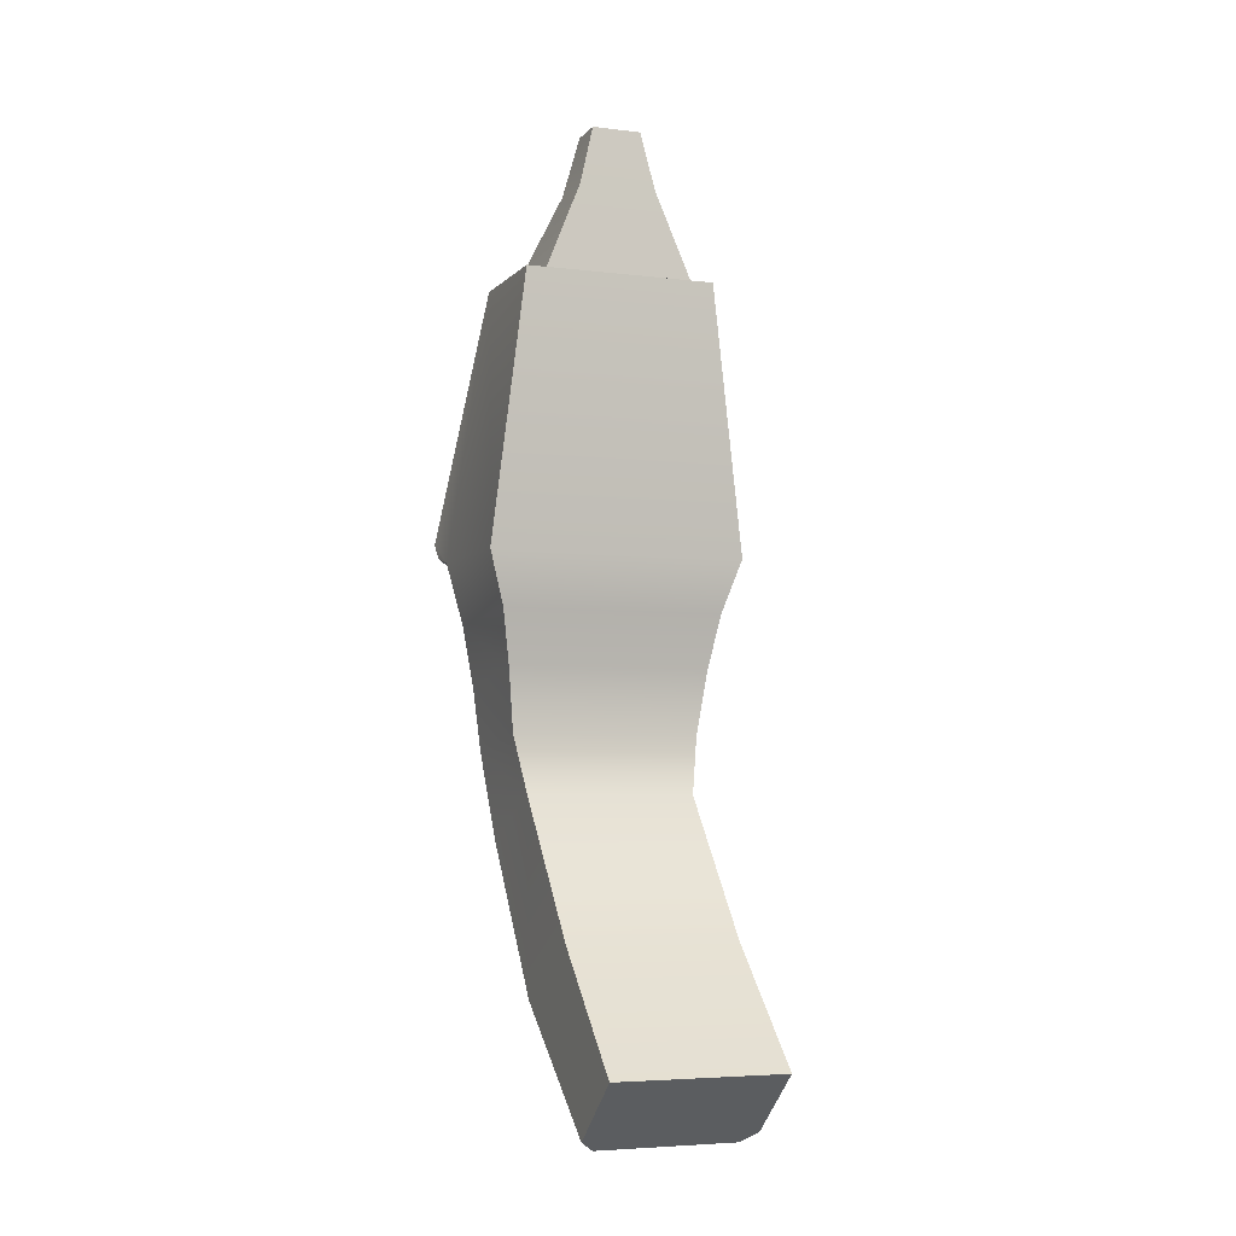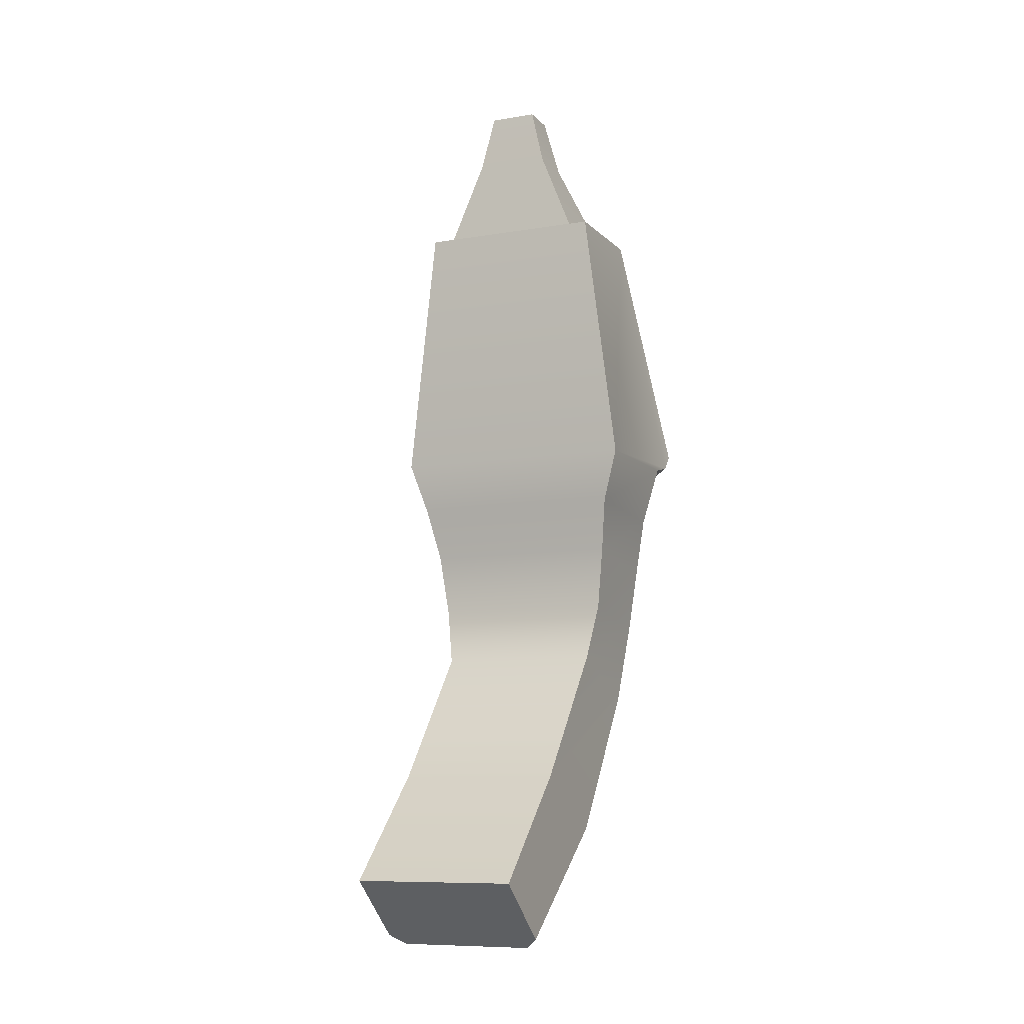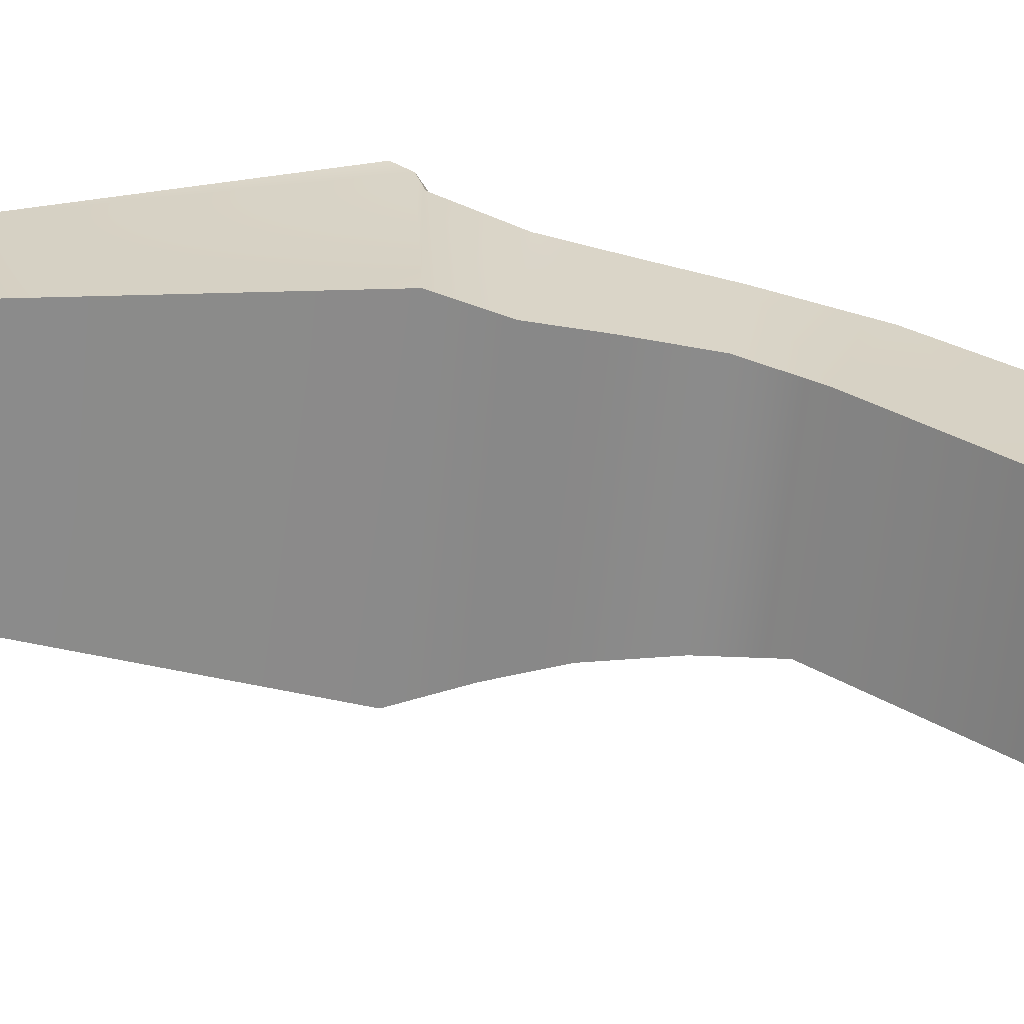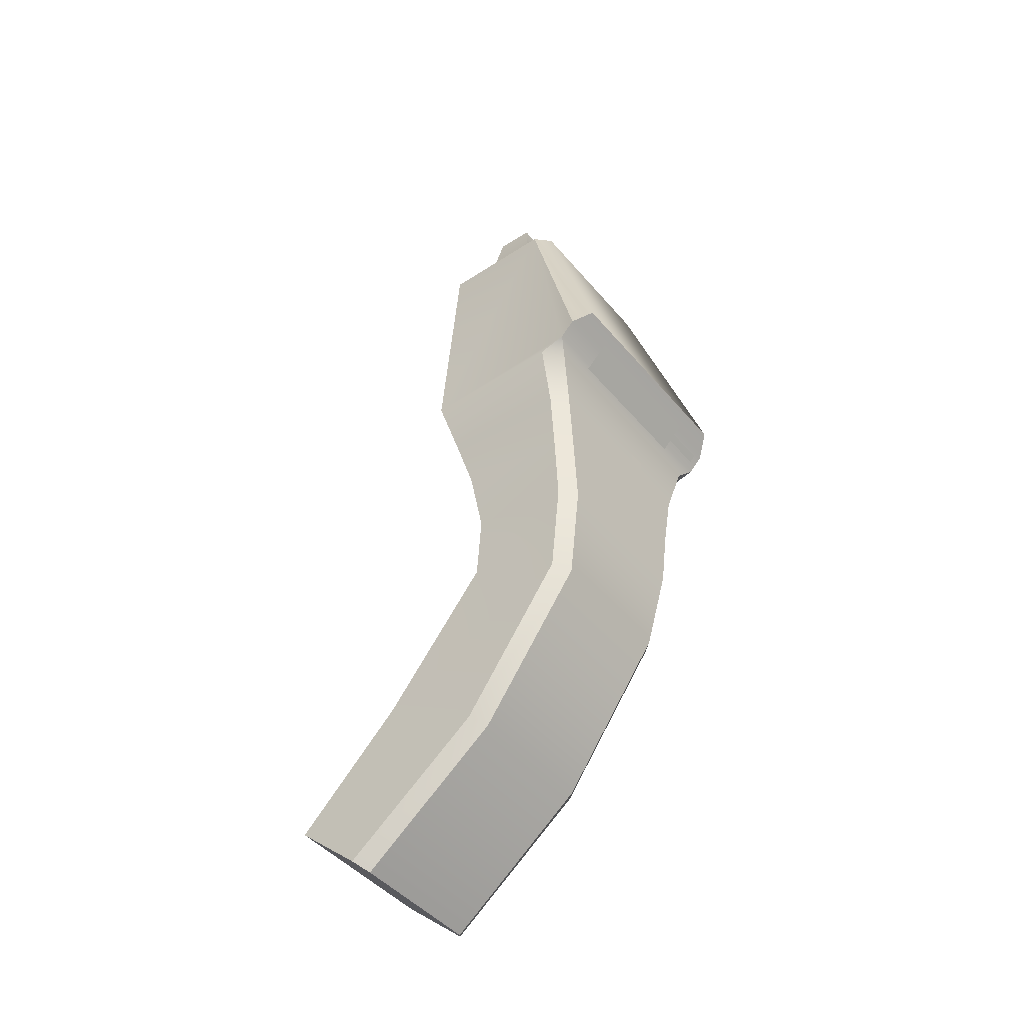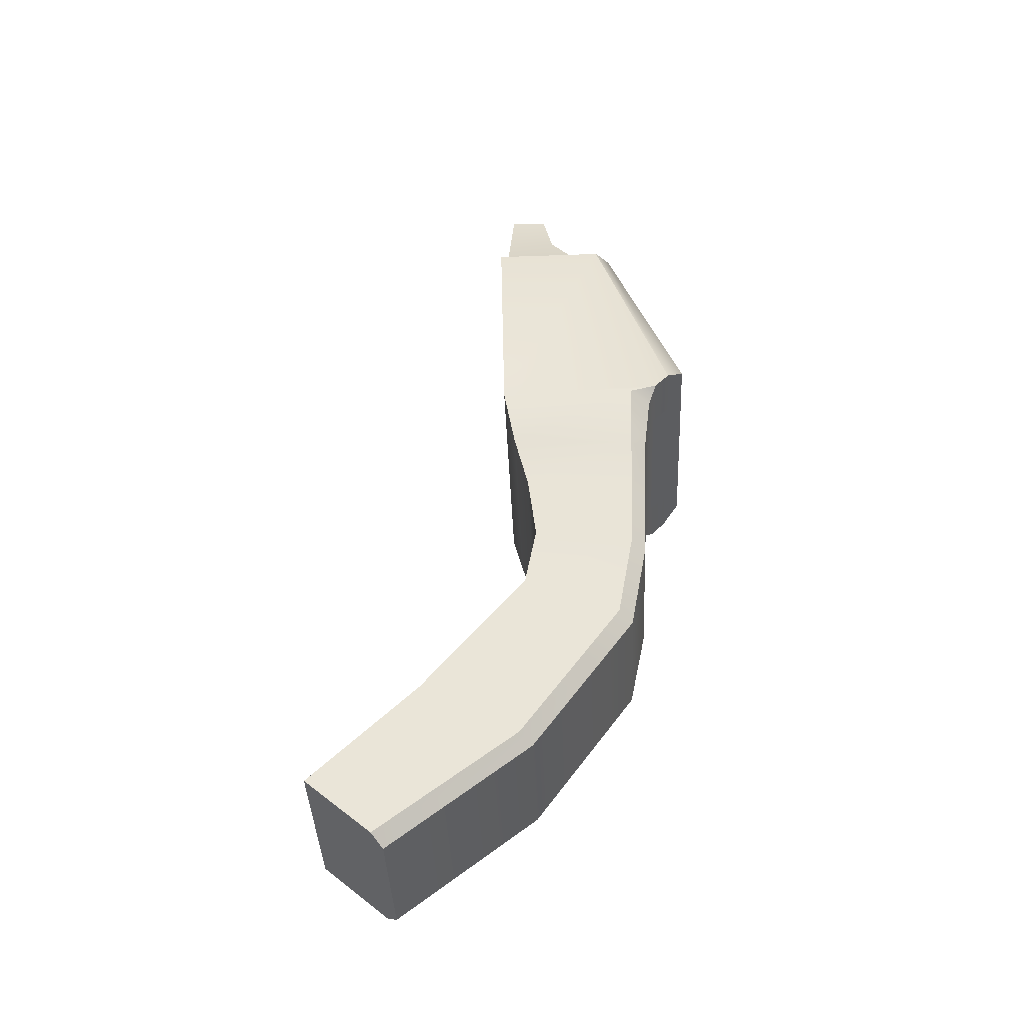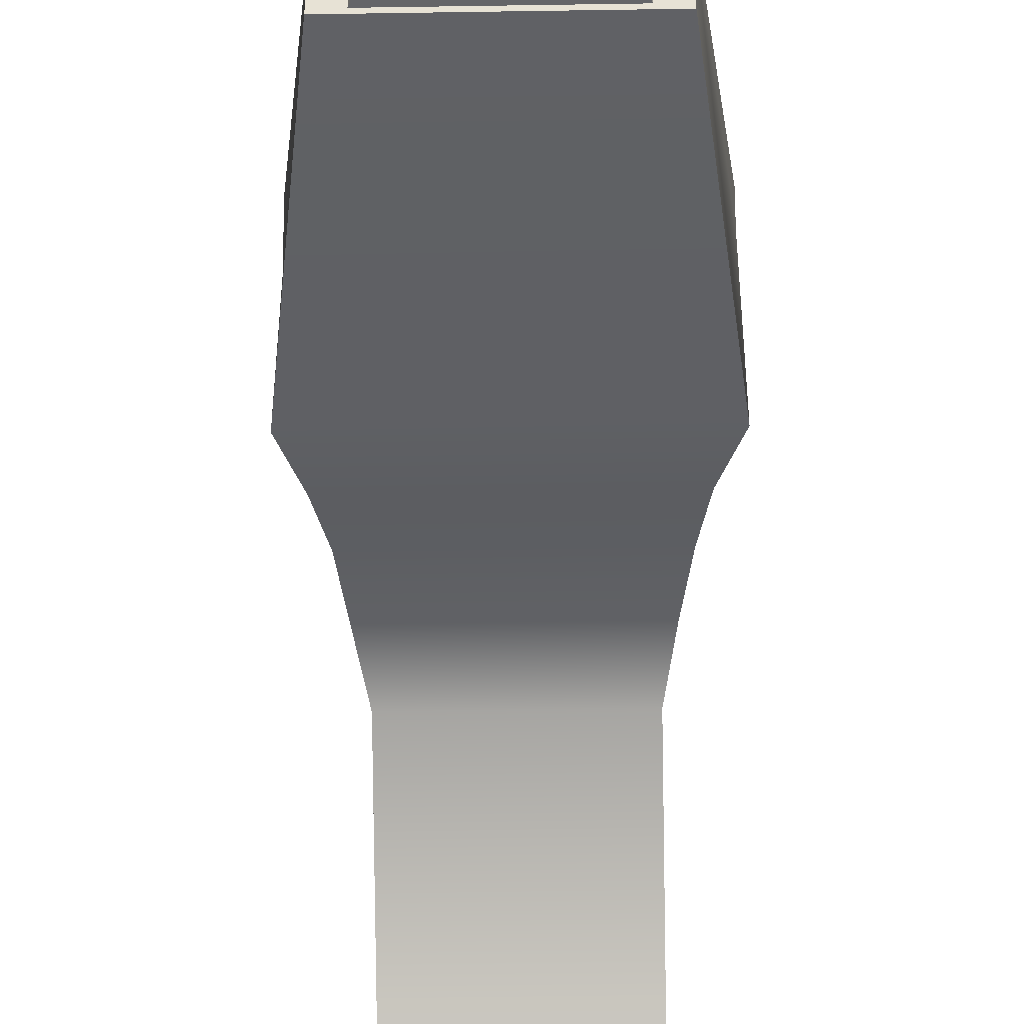
<metadata>
{"format":"obj","ext":"obj","renderer":"f3d","projection":"perspective","resolution":1024,"background":"white","views":[{"elev":-5.1,"azim":-21.2,"up":"+Z"},{"elev":-9.2,"azim":24.0,"up":"+Z"},{"elev":-63.8,"azim":84.1,"up":"+Y"},{"elev":-45.1,"azim":127.1,"up":"+Z"},{"elev":-40.8,"azim":92.5,"up":"+Z"},{"elev":-49.2,"azim":1.0,"up":"+Y"}]}
</metadata>
<code>
v  0.076 -0.0379 0.0276
v  0.0567 -0.0414 0.1868
v  0.076 0.0705 0.0411
v  0.0567 0.0272 0.1868
v  -0.0759 -0.0379 0.0276
v  -0.0566 -0.0414 0.1868
v  -0.0673 0.0806 0.0509
v  -0.048 0.0358 0.1868
v  0.076 0.0458 0.0281
v  -0.0759 0.0458 0.0281
v  0.0499 0.0317 -0.1332
v  0.0499 -0.0257 -0.1076
v  -0.0498 -0.0257 -0.1076
v  -0.0412 0.0396 -0.1367
v  0.0499 -0.0296 -0.2199
v  0.0499 -0.0889 -0.1865
v  -0.0497 -0.0889 -0.1865
v  -0.0412 -0.0222 -0.2241
v  0.0499 -0.1129 -0.2847
v  0.0499 -0.1528 -0.25
v  -0.0497 -0.1528 -0.25
v  -0.0412 -0.1064 -0.2903
v  0.0655 0.0443 -0.0085
v  0.0603 0.0429 -0.045
v  0.0467 0.0499 -0.0833
v  0.0655 -0.0315 -0.0038
v  0.0603 -0.0233 -0.0358
v  0.0553 -0.0185 -0.0738
v  -0.0661 -0.0315 -0.0043
v  -0.06 -0.0233 -0.0358
v  -0.0558 -0.0185 -0.0738
v  -0.0575 0.0529 -0.0094
v  -0.0514 0.0514 -0.0462
v  -0.0558 0.0414 -0.0821
v  0.0674 0.0806 0.0509
v  0.0481 0.0358 0.1868
v  -0.0759 0.0705 0.0411
v  -0.0566 0.0272 0.1868
v  0.0443 -0.0383 0.1868
v  0.043 0.0234 0.1868
v  -0.0429 0.0234 0.1868
v  -0.0442 -0.0383 0.1868
v  0.023 -0.0361 0.2386
v  0.0225 -0.0048 0.2386
v  -0.0224 -0.0048 0.2386
v  -0.0229 -0.0361 0.2386
v  0.0146 -0.0339 0.2729
v  0.0143 -0.011 0.2729
v  -0.0142 -0.011 0.2729
v  -0.0145 -0.0339 0.2729
v  0.0674 0.0573 0.0239
v  0.076 0.0619 0.0321
v  -0.0759 0.0619 0.0321
v  -0.0673 0.0573 0.0239
v  0.0413 0.0396 -0.1367
v  -0.0498 0.0317 -0.1332
v  0.0413 -0.0222 -0.2241
v  -0.0497 -0.0296 -0.2199
v  0.0413 -0.1064 -0.2903
v  -0.0497 -0.1129 -0.2847
v  0.057 0.0529 -0.009
v  0.0517 0.0514 -0.0462
v  0.0553 0.0414 -0.0821
v  -0.0661 0.0443 -0.009
v  -0.06 0.0429 -0.045
v  -0.0472 0.0499 -0.0833
g phaser
f 1 9 52
f 52 3 4
f 1 52 4
f 1 4 2
f 5 6 38
f 37 53 10
f 38 37 10
f 5 38 10
f 1 2 6
f 6 5 1
f 47 48 49
f 49 50 47
f 36 35 7
f 7 8 36
f 3 37 7
f 7 35 3
f 21 60 22
f 20 21 22
f 19 20 22
f 59 19 22
f 27 24 23
f 23 26 27
f 27 30 31
f 31 28 27
f 64 65 30
f 30 29 64
f 62 33 32
f 32 61 62
f 11 12 16
f 16 15 11
f 12 13 17
f 17 16 12
f 13 56 58
f 58 17 13
f 14 55 57
f 57 18 14
f 15 16 20
f 20 19 15
f 16 17 21
f 21 20 16
f 17 58 60
f 60 21 17
f 18 57 59
f 59 22 18
f 12 11 63
f 63 28 12
f 28 63 24
f 24 27 28
f 9 1 26
f 26 23 9
f 1 5 29
f 29 26 1
f 26 29 30
f 30 27 26
f 13 12 28
f 28 31 13
f 34 56 13
f 13 31 34
f 65 34 31
f 31 30 65
f 29 5 10
f 10 64 29
f 55 14 66
f 66 25 55
f 25 66 33
f 33 62 25
f 54 51 61
f 61 32 54
f 3 35 36
f 36 4 3
f 38 8 7
f 7 37 38
f 2 4 40
f 40 39 2
f 4 36 40
f 36 8 41
f 41 40 36
f 8 38 41
f 38 6 42
f 42 41 38
f 6 2 39
f 39 42 6
f 39 40 44
f 44 43 39
f 40 41 45
f 45 44 40
f 41 42 46
f 46 45 41
f 42 39 43
f 43 46 42
f 43 44 48
f 48 47 43
f 44 45 49
f 49 48 44
f 45 46 50
f 50 49 45
f 46 43 47
f 47 50 46
f 9 51 52
f 10 53 54
f 51 9 23
f 23 61 51
f 10 54 32
f 32 64 10
f 55 11 15
f 15 57 55
f 56 14 18
f 18 58 56
f 57 15 19
f 19 59 57
f 58 18 22
f 22 60 58
f 61 23 24
f 24 62 61
f 62 24 63
f 63 25 62
f 25 63 11
f 11 55 25
f 64 32 33
f 33 65 64
f 65 33 66
f 66 34 65
f 34 66 14
f 14 56 34
f 51 54 53
f 53 52 51
f 52 53 37
f 37 3 52
v  -0.018 0 0.0703
v  0.018 0 0.0703
v  -0.018 0 -0
v  0.018 0 -0
v  0 -0.018 0.0703
v  -0 0.018 0.0703
v  0 -0.018 -0
v  -0 0.018 -0
g beam
f 67 68 70
f 70 69 67
f 71 72 74
f 74 73 71
v  -0.045 0.0744 0.0438
v  0.045 0.0744 0.0438
v  -0.045 0.0603 0.0295
v  0.045 0.0603 0.0295
g level_bg
f 77 75 78
f 76 78 75
v  -0.07 0.0693 0.0383
v  0 0.0693 0.0383
v  -0.07 0.0658 0.0347
v  0 0.0658 0.0347
g level_slider
f 81 79 82
f 80 82 79
v  -0.023 0.0543 0.0008
v  -0.013 0.0543 0.0008
v  -0.023 0.053 -0.0091
v  -0.013 0.053 -0.0091
g kill_indicator
f 85 83 86
f 84 86 83

</code>
